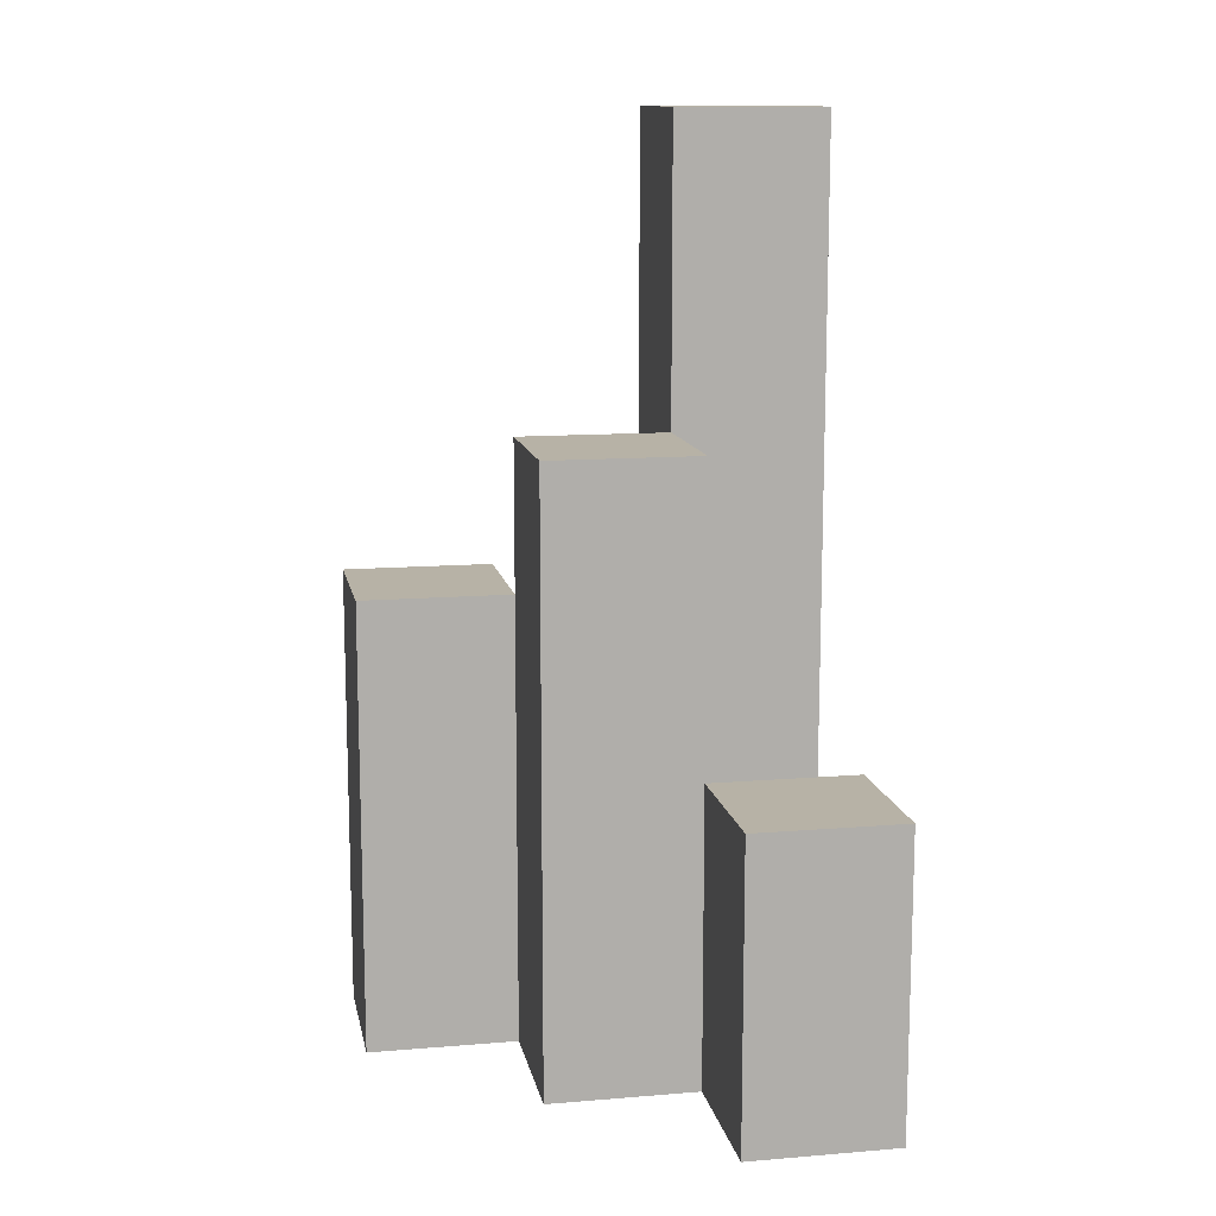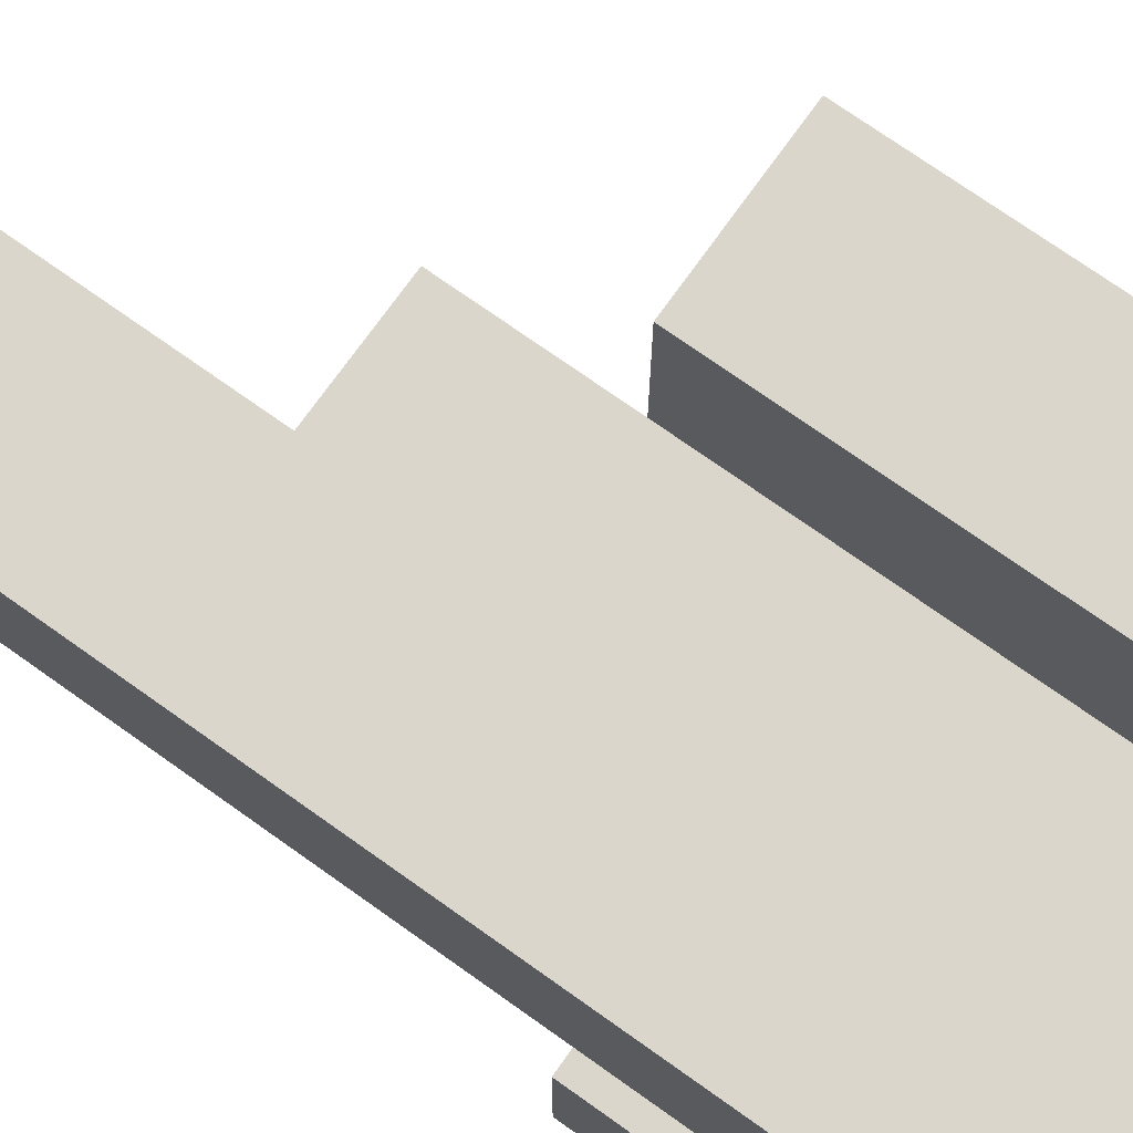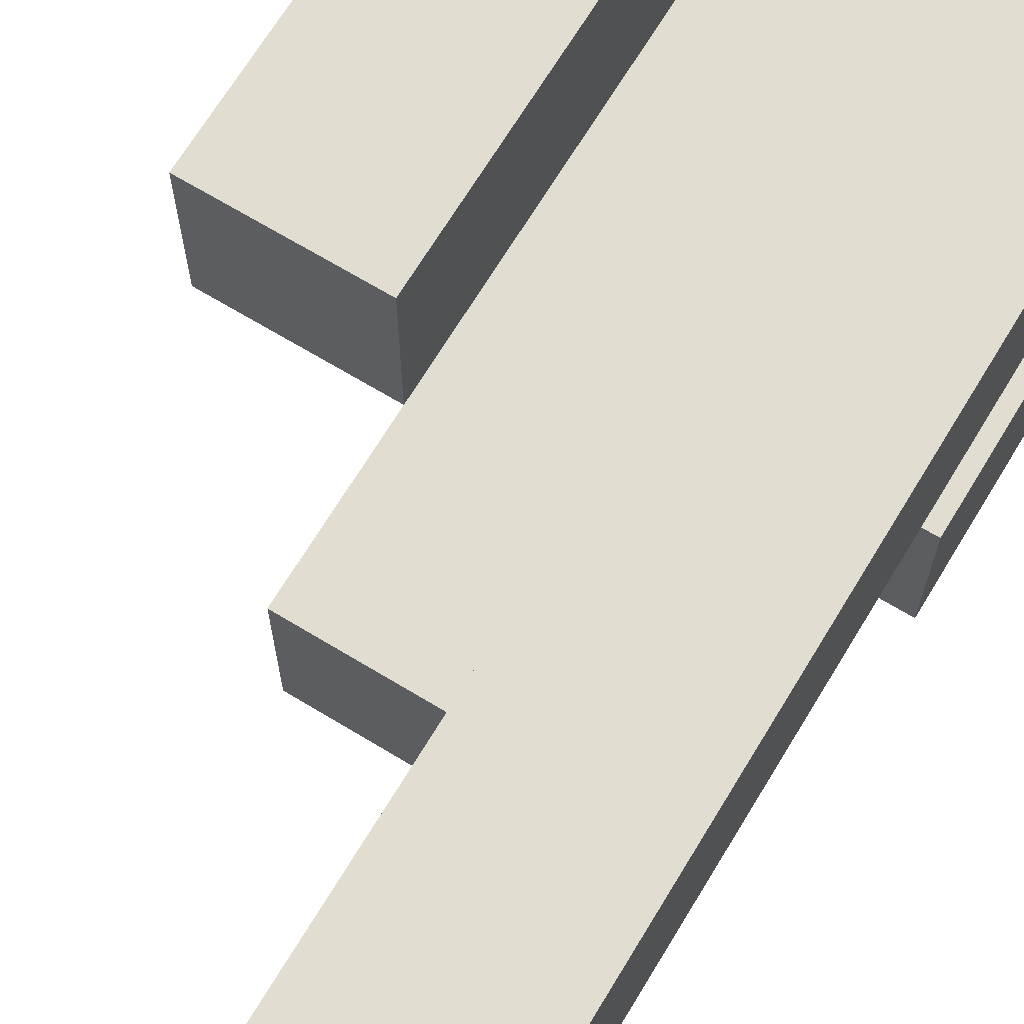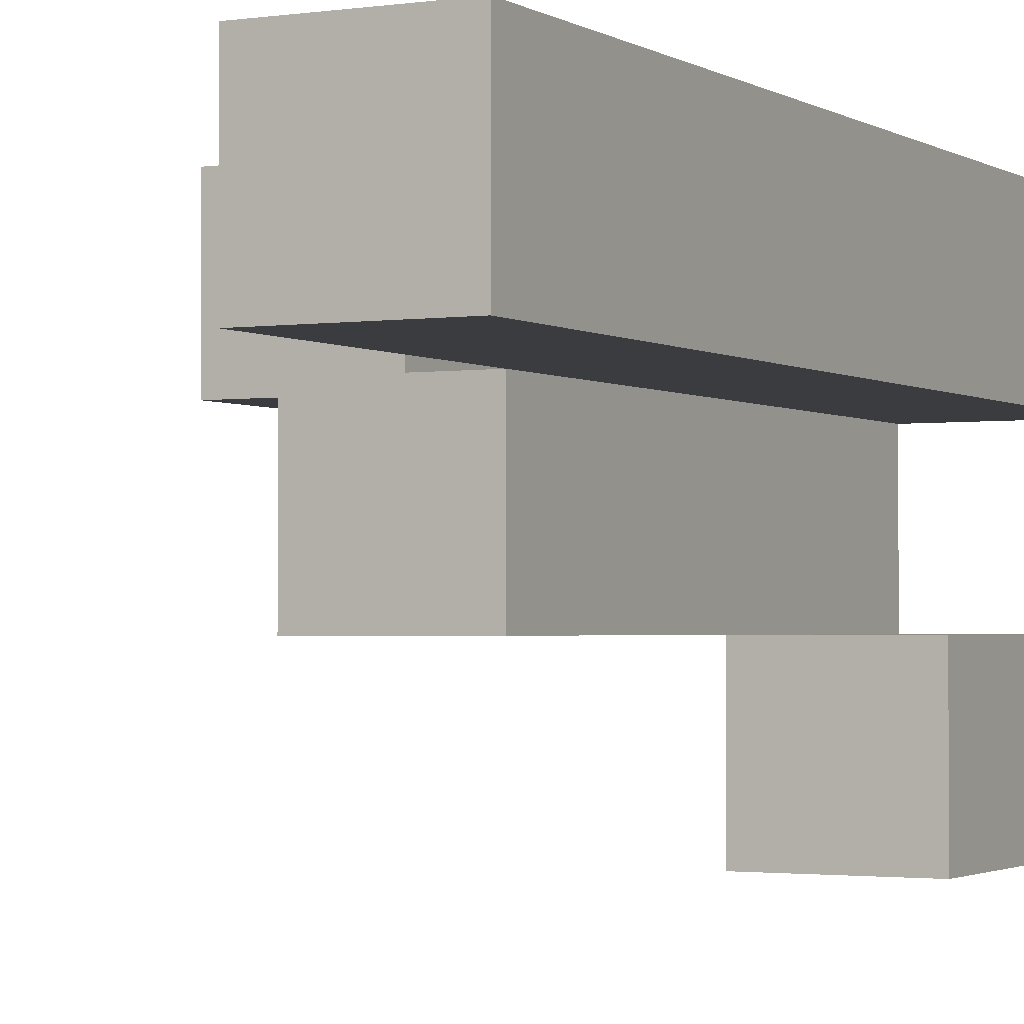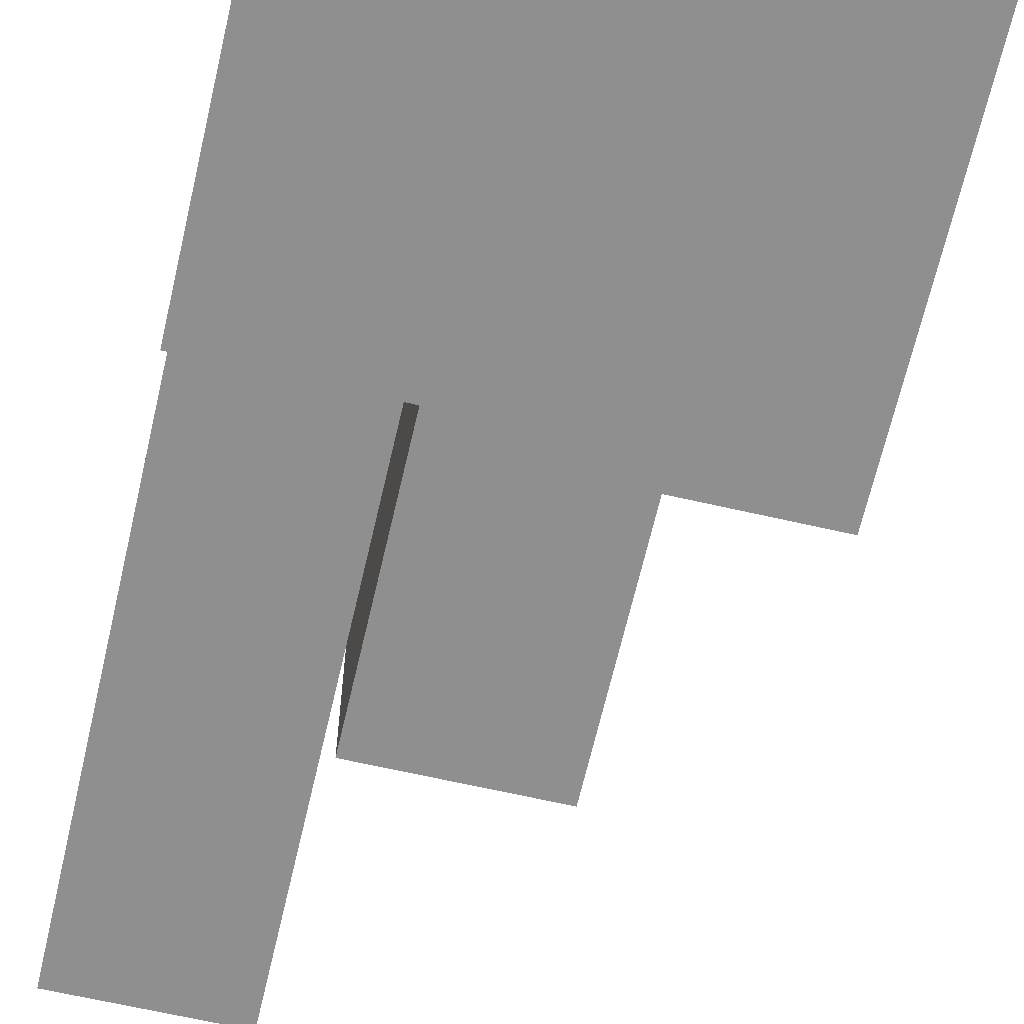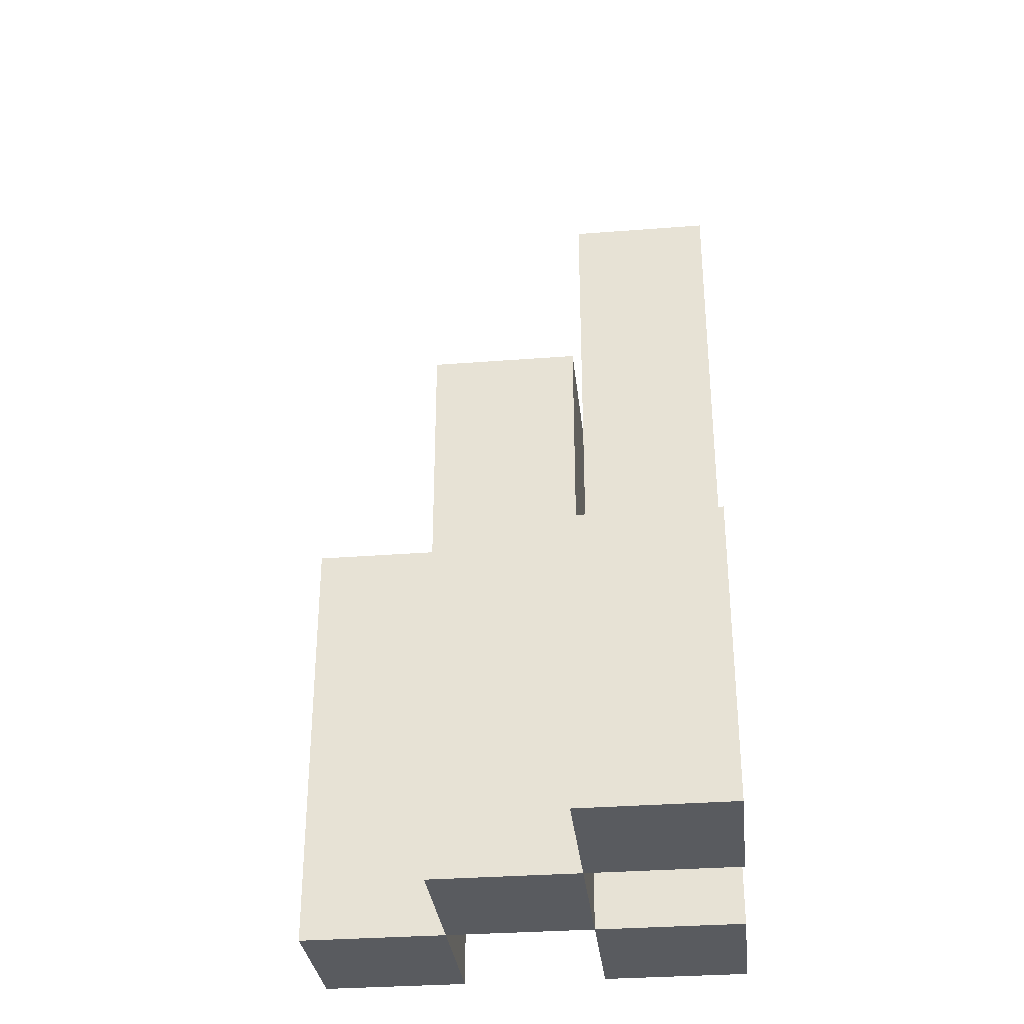
<metadata>
{"format":"obj","ext":"obj","renderer":"f3d","projection":"perspective","resolution":1024,"background":"white","views":[{"elev":12.4,"azim":169.1,"up":"+Y"},{"elev":73.6,"azim":-54.6,"up":"+Z"},{"elev":68.6,"azim":-148.8,"up":"+Z"},{"elev":-1.9,"azim":-152.3,"up":"+Z"},{"elev":-65.4,"azim":-13.0,"up":"+Z"},{"elev":-32.2,"azim":-173.8,"up":"+Y"}]}
</metadata>
<code>
o
v 8.7 0.9 31.5
v 8.7 0.9 31.4
v 8.7 0.9 31.3
v 8.7 0.9 31.2
v 8.7 1.1 31.3
v 8.7 1.1 31.2
v 8.7 1.5 31.5
v 8.7 1.5 31.4
v 8.8 0.9 31.4
v 8.8 0.9 31.3
v 8.8 1.1 31.3
v 8.8 1.3 31.4
v 8.8 1.3 31.3
v 8.9 0.9 31.5
v 8.9 0.9 31.4
v 8.9 1.2 31.5
v 8.9 1.2 31.4
v 8.8 0.9 31.5
v 8.8 0.9 31.4
v 8.8 0.9 31.3
v 8.8 0.9 31.2
v 8.8 1.1 31.3
v 8.8 1.1 31.2
v 8.8 1.3 31.4
v 8.8 1.5 31.5
v 8.8 1.5 31.4
v 8.9 0.9 31.4
v 8.9 0.9 31.3
v 8.9 1.2 31.4
v 8.9 1.3 31.4
v 8.9 1.3 31.3
v 9 0.9 31.5
v 9 0.9 31.4
v 9 1.2 31.5
v 9 1.2 31.4
v 8.7 0.9 31.5
v 8.7 1.5 31.5
v 8.8 0.9 31.5
v 8.8 1.5 31.5
v 8.9 0.9 31.5
v 8.9 1.2 31.5
v 9 0.9 31.5
v 9 1.2 31.5
v 8.8 0.9 31.4
v 8.8 1.3 31.4
v 8.9 0.9 31.4
v 8.9 1.2 31.4
v 8.9 1.3 31.4
v 8.7 0.9 31.3
v 8.7 1.1 31.3
v 8.8 0.9 31.3
v 8.8 1.1 31.3
v 8.7 0.9 31.4
v 8.7 1.5 31.4
v 8.8 0.9 31.4
v 8.8 1.3 31.4
v 8.8 1.5 31.4
v 8.9 0.9 31.4
v 8.9 1.2 31.4
v 9 0.9 31.4
v 9 1.2 31.4
v 8.8 0.9 31.3
v 8.8 1.1 31.3
v 8.8 1.3 31.3
v 8.9 0.9 31.3
v 8.9 1.3 31.3
v 8.7 0.9 31.2
v 8.7 1.1 31.2
v 8.8 0.9 31.2
v 8.8 1.1 31.2
v 8.7 0.9 31.5
v 8.8 0.9 31.5
v 8.9 0.9 31.5
v 9 0.9 31.5
v 8.7 0.9 31.4
v 8.8 0.9 31.4
v 8.9 0.9 31.4
v 9 0.9 31.4
v 8.7 0.9 31.3
v 8.8 0.9 31.3
v 8.9 0.9 31.3
v 8.7 0.9 31.2
v 8.8 0.9 31.2
v 8.7 1.1 31.3
v 8.8 1.1 31.3
v 8.7 1.1 31.2
v 8.8 1.1 31.2
v 8.9 1.2 31.5
v 9 1.2 31.5
v 8.9 1.2 31.4
v 9 1.2 31.4
v 8.8 1.3 31.4
v 8.9 1.3 31.4
v 8.8 1.3 31.3
v 8.9 1.3 31.3
v 8.7 1.5 31.5
v 8.8 1.5 31.5
v 8.7 1.5 31.4
v 8.8 1.5 31.4
f 5 4 3
f 6 4 5
f 7 2 1
f 8 2 7
f 11 10 9
f 12 11 9
f 13 11 12
f 16 15 14
f 17 15 16
f 20 21 22
f 22 21 23
f 18 19 24
f 18 24 25
f 25 24 26
f 27 28 29
f 29 28 30
f 30 28 31
f 32 33 34
f 34 33 35
f 38 37 36
f 39 37 38
f 42 41 40
f 43 41 42
f 46 45 44
f 47 45 46
f 48 45 47
f 51 50 49
f 52 50 51
f 53 54 55
f 55 54 56
f 56 54 57
f 58 59 60
f 60 59 61
f 62 63 65
f 63 64 65
f 65 64 66
f 67 68 69
f 69 68 70
f 75 72 71
f 76 72 75
f 77 74 73
f 78 74 77
f 80 77 76
f 81 77 80
f 82 80 79
f 83 80 82
f 84 85 86
f 86 85 87
f 88 89 90
f 90 89 91
f 92 93 94
f 94 93 95
f 96 97 98
f 98 97 99

</code>
